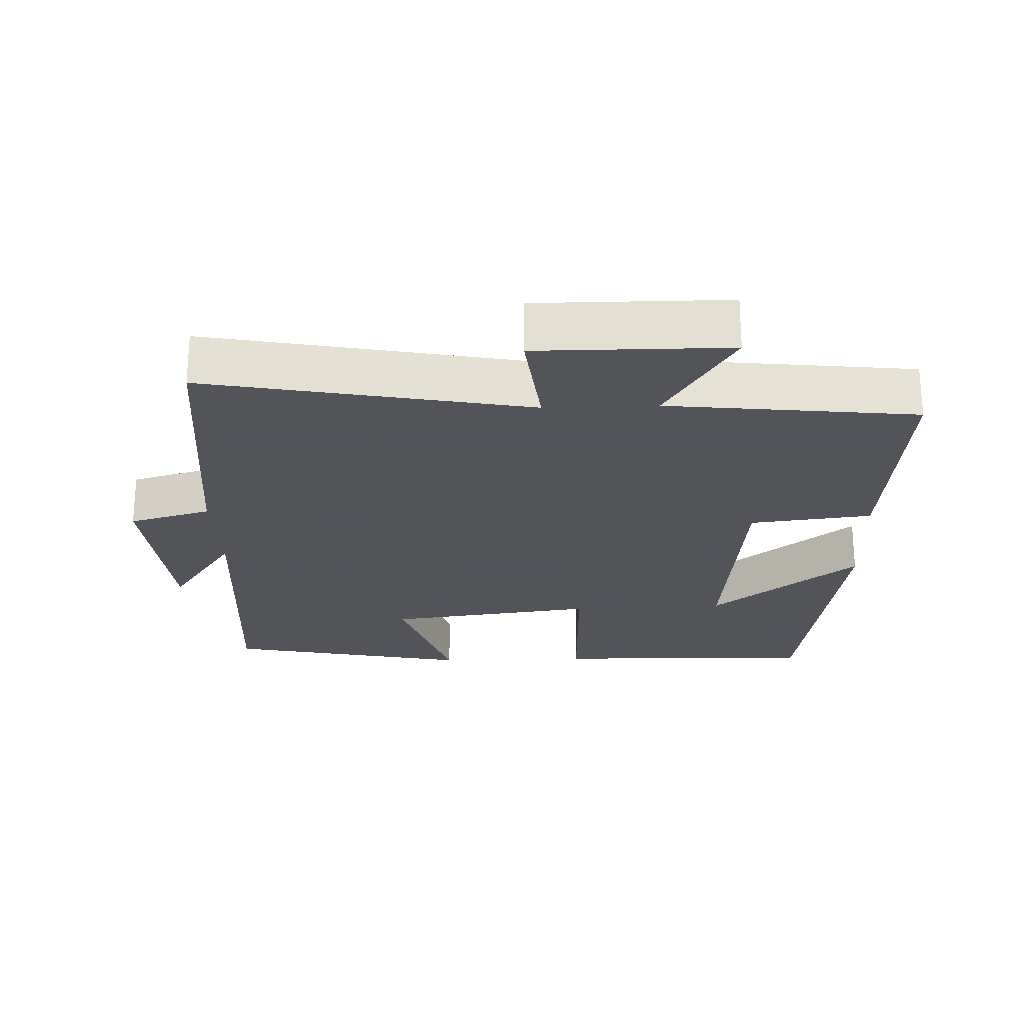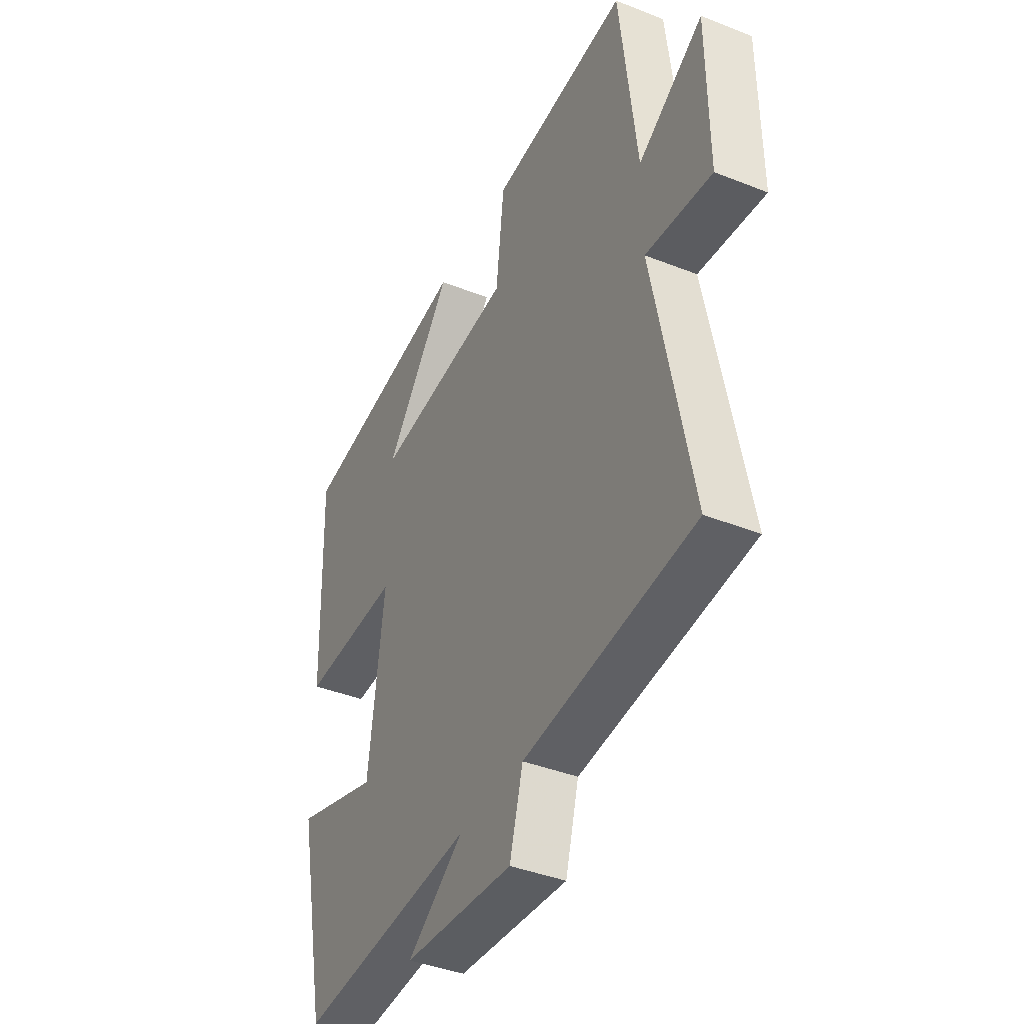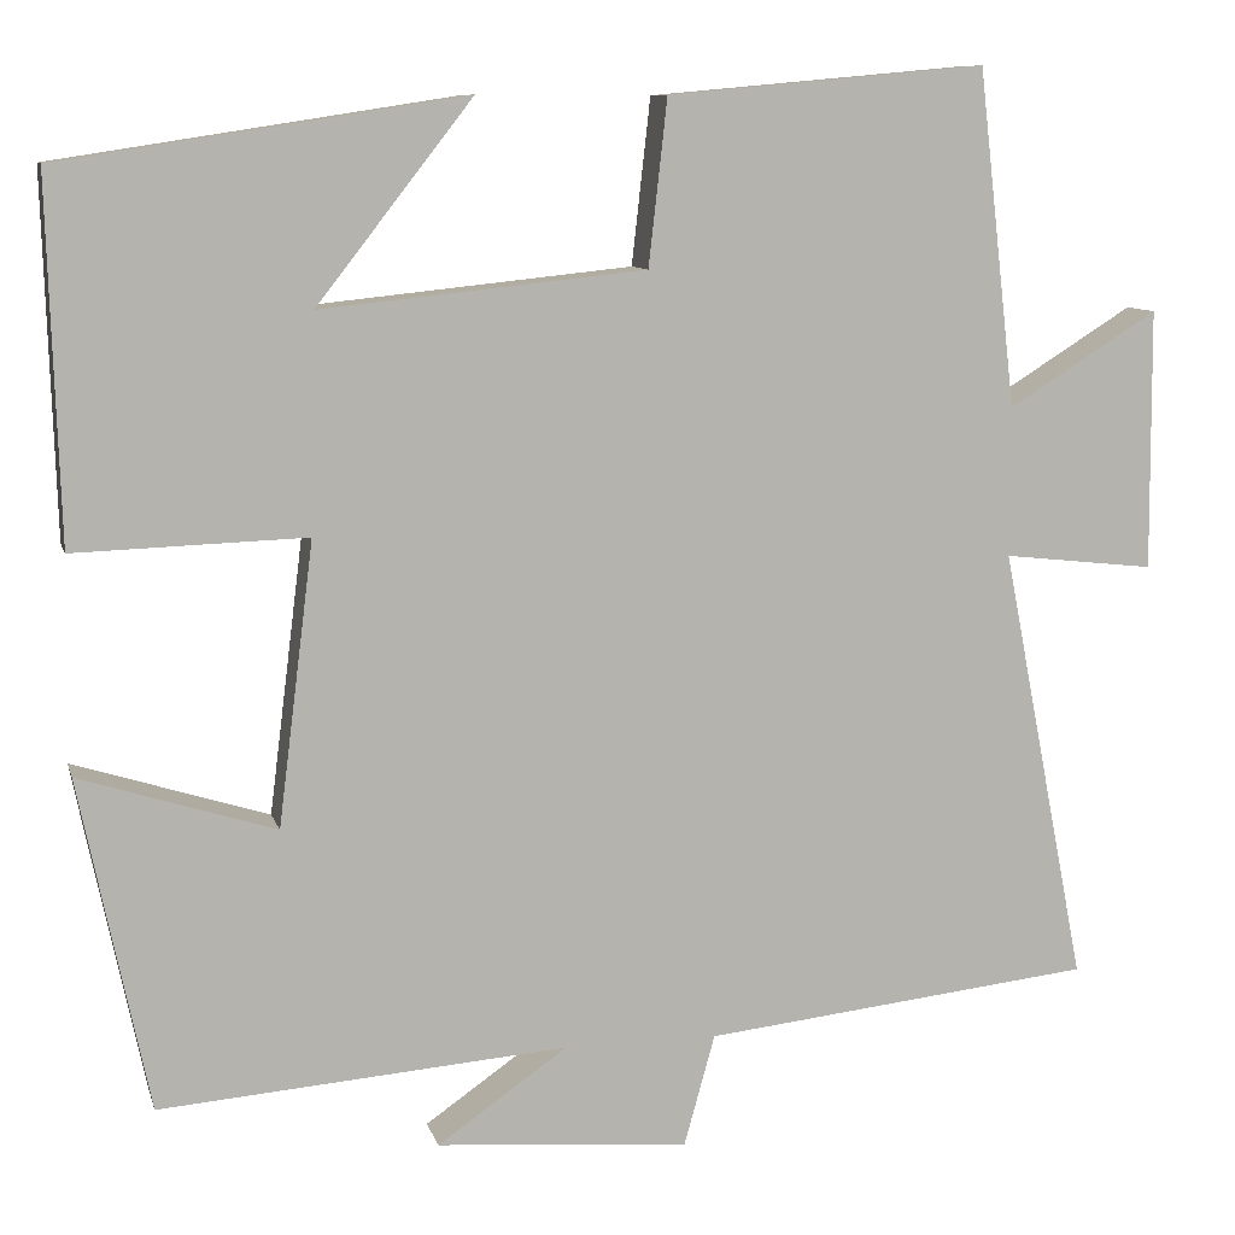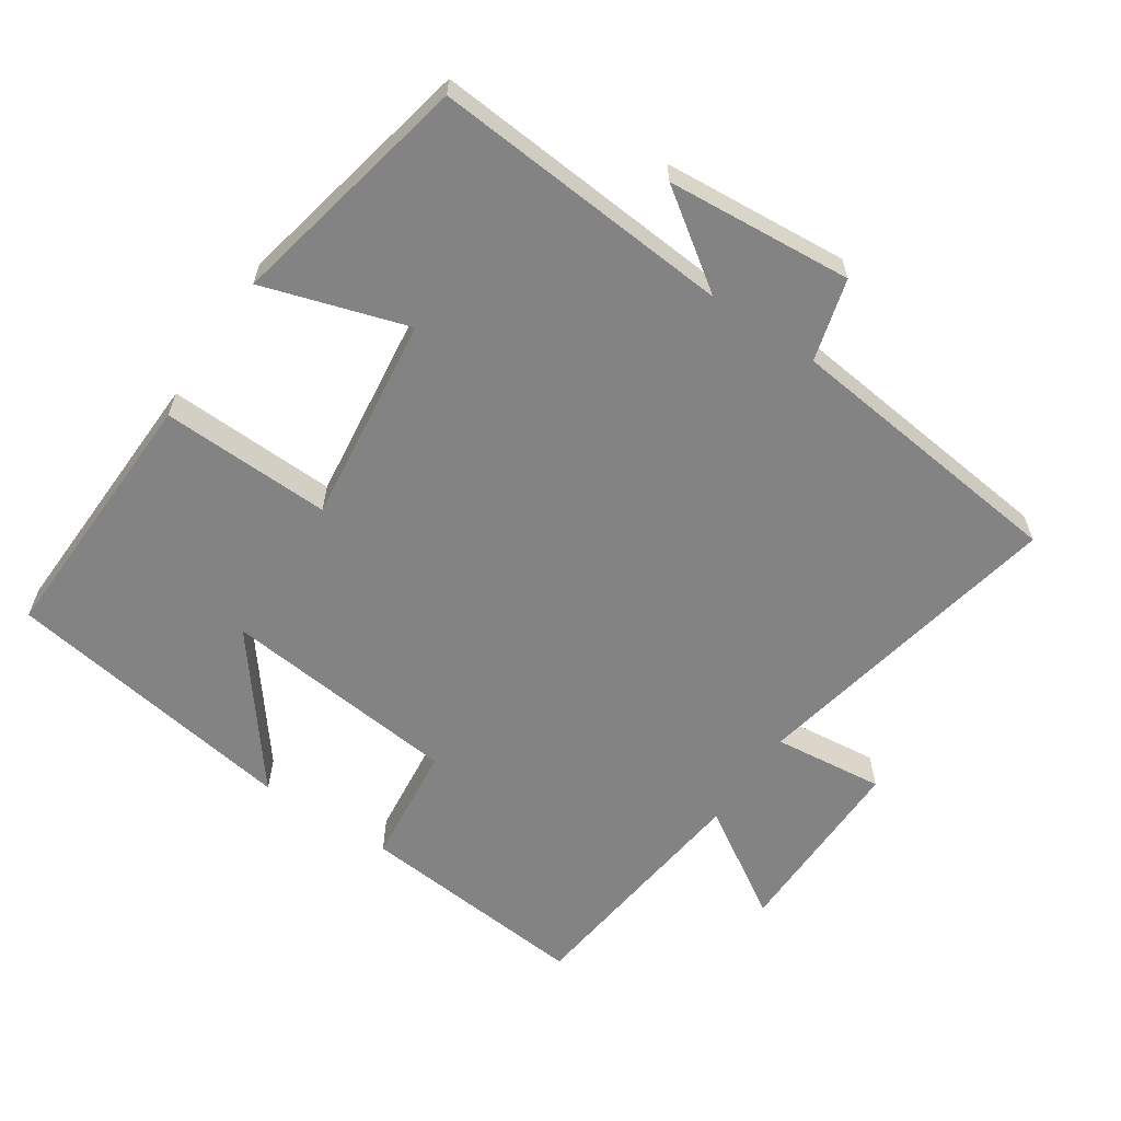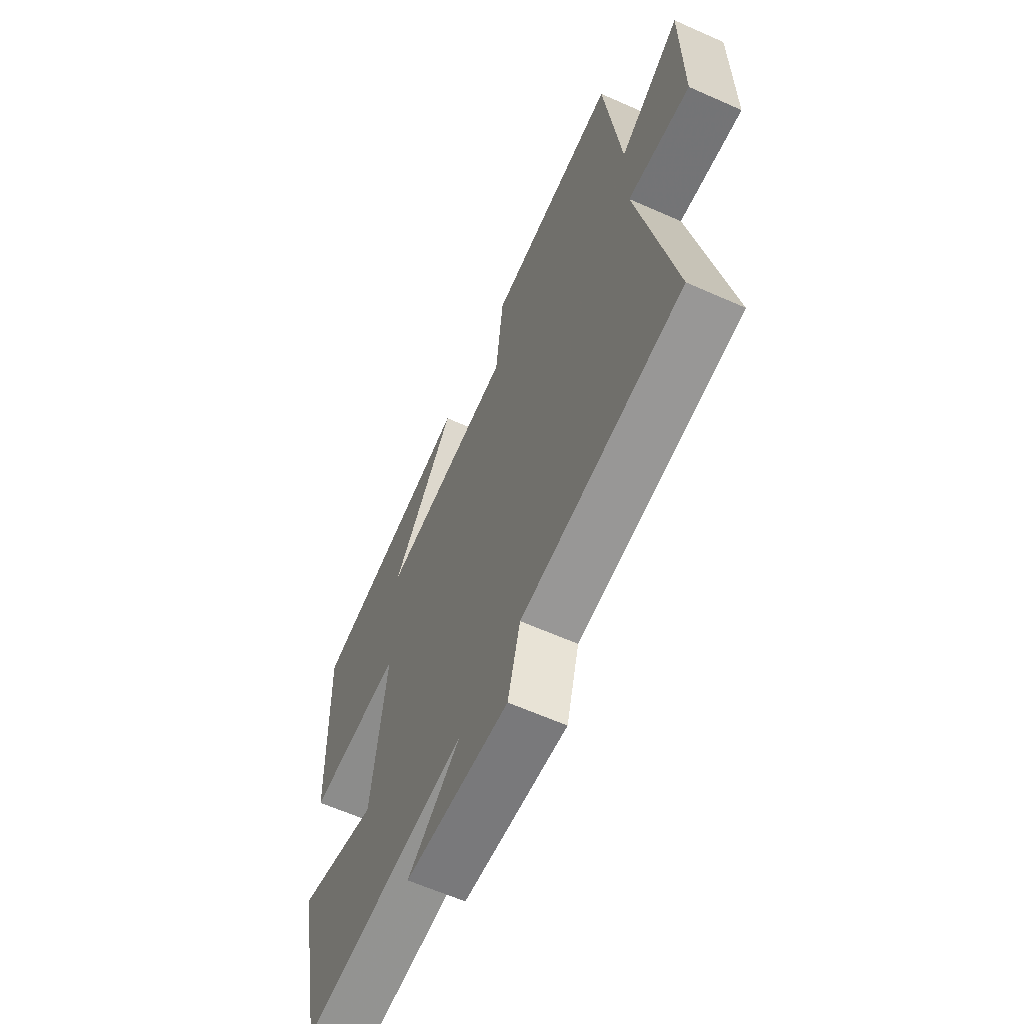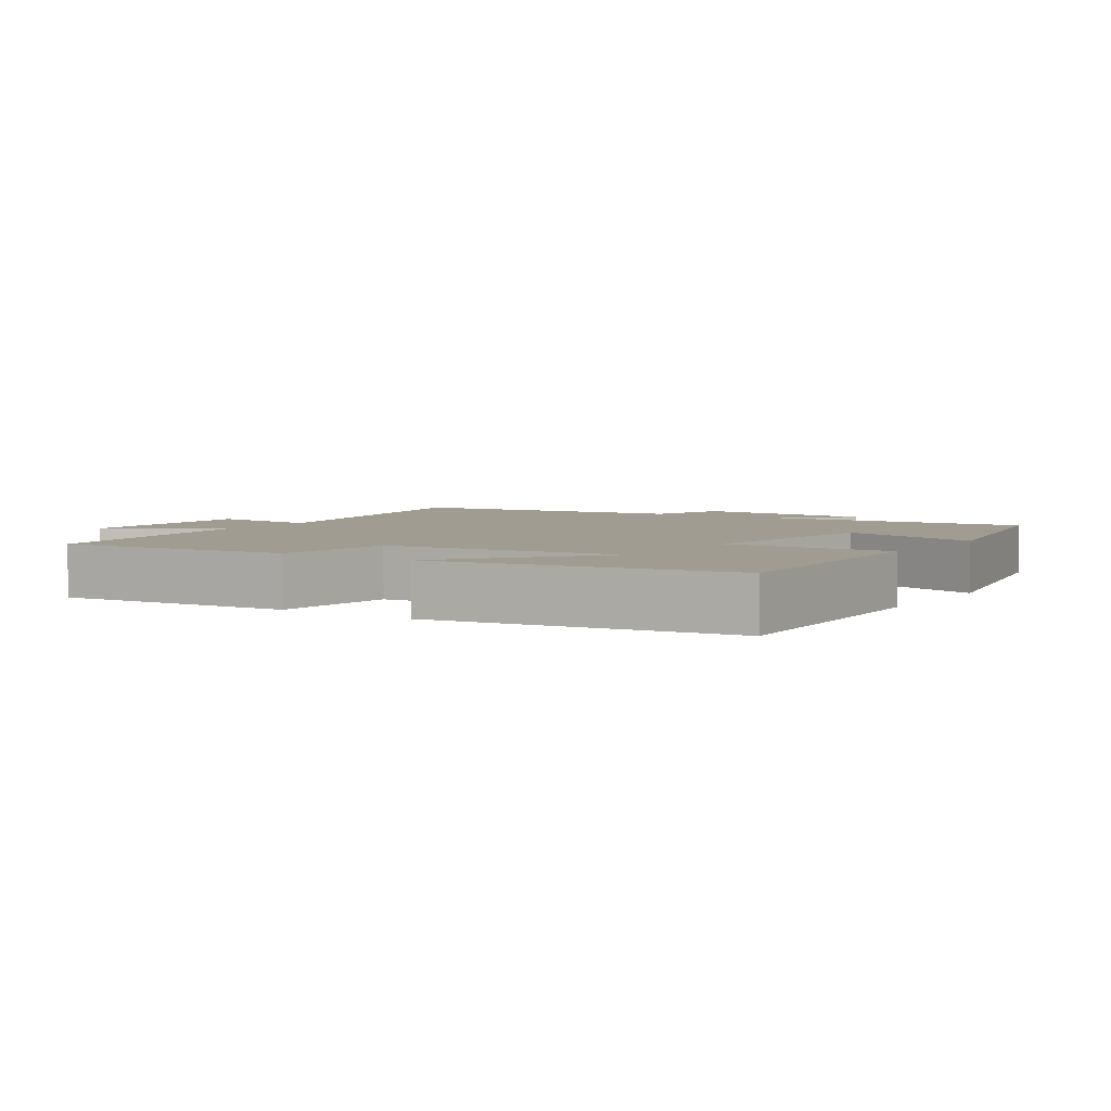
<metadata>
{"format":"obj","ext":"obj","renderer":"f3d","projection":"perspective","resolution":1024,"background":"white","views":[{"elev":-23.9,"azim":-87.8,"up":"+Y"},{"elev":-40.3,"azim":-116.0,"up":"+Z"},{"elev":9.4,"azim":166.1,"up":"+Z"},{"elev":-61.0,"azim":146.1,"up":"+Y"},{"elev":-62.3,"azim":-114.3,"up":"+Z"},{"elev":4.3,"azim":33.6,"up":"+Y"}]}
</metadata>
<code>
v 0.512 0.07 0.433
v 0.5 0.07 0.049
v 0.253 0.07 0.057
v 0.291 0.07 -0.245
v 0.5 0.07 -0.179
v 0.426 0.07 -0.534
v -0.01 0.07 -0.5
v 0.129 0.07 -0.597
v -0.141 0.07 -0.619
v -0.174 0.07 -0.5
v -0.591 0.07 -0.454
v -0.5 0.07 0.012
v -0.662 0.07 -0.006
v -0.66 0.07 0.272
v -0.5 0.07 0.172
v -0.459 0.07 0.531
v -0.119 0.07 0.5
v -0.099 0.07 0.323
v 0.247 0.07 0.287
v 0.081 0.07 0.5
v 0.512 0 0.433
v 0.5 0 0.049
v 0.253 0 0.057
v 0.291 0 -0.245
v 0.5 0 -0.179
v 0.426 0 -0.534
v -0.01 0 -0.5
v 0.129 0 -0.597
v -0.141 0 -0.619
v -0.174 0 -0.5
v -0.591 0 -0.454
v -0.5 0 0.012
v -0.662 0 -0.006
v -0.66 0 0.272
v -0.5 0 0.172
v -0.459 0 0.531
v -0.119 0 0.5
v -0.099 0 0.323
v 0.247 0 0.287
v 0.081 0 0.5
f 19 20 1 2
f 18 19 2 3
f 15 16 17 18
f 15 18 3 4
f 12 13 14 15
f 12 15 4
f 10 11 12 4
f 7 8 9 10
f 7 10 4 5
f 5 6 7
f 22 21 40 39
f 23 22 39 38
f 38 37 36 35
f 24 23 38 35
f 35 34 33 32
f 24 35 32
f 24 32 31 30
f 30 29 28 27
f 25 24 30 27
f 27 26 25
f 1 21 22 2
f 2 22 23 3
f 3 23 24 4
f 4 24 25 5
f 5 25 26 6
f 6 26 27 7
f 7 27 28 8
f 8 28 29 9
f 9 29 30 10
f 10 30 31 11
f 11 31 32 12
f 12 32 33 13
f 13 33 34 14
f 14 34 35 15
f 15 35 36 16
f 16 36 37 17
f 17 37 38 18
f 18 38 39 19
f 19 39 40 20
f 20 40 21 1

</code>
